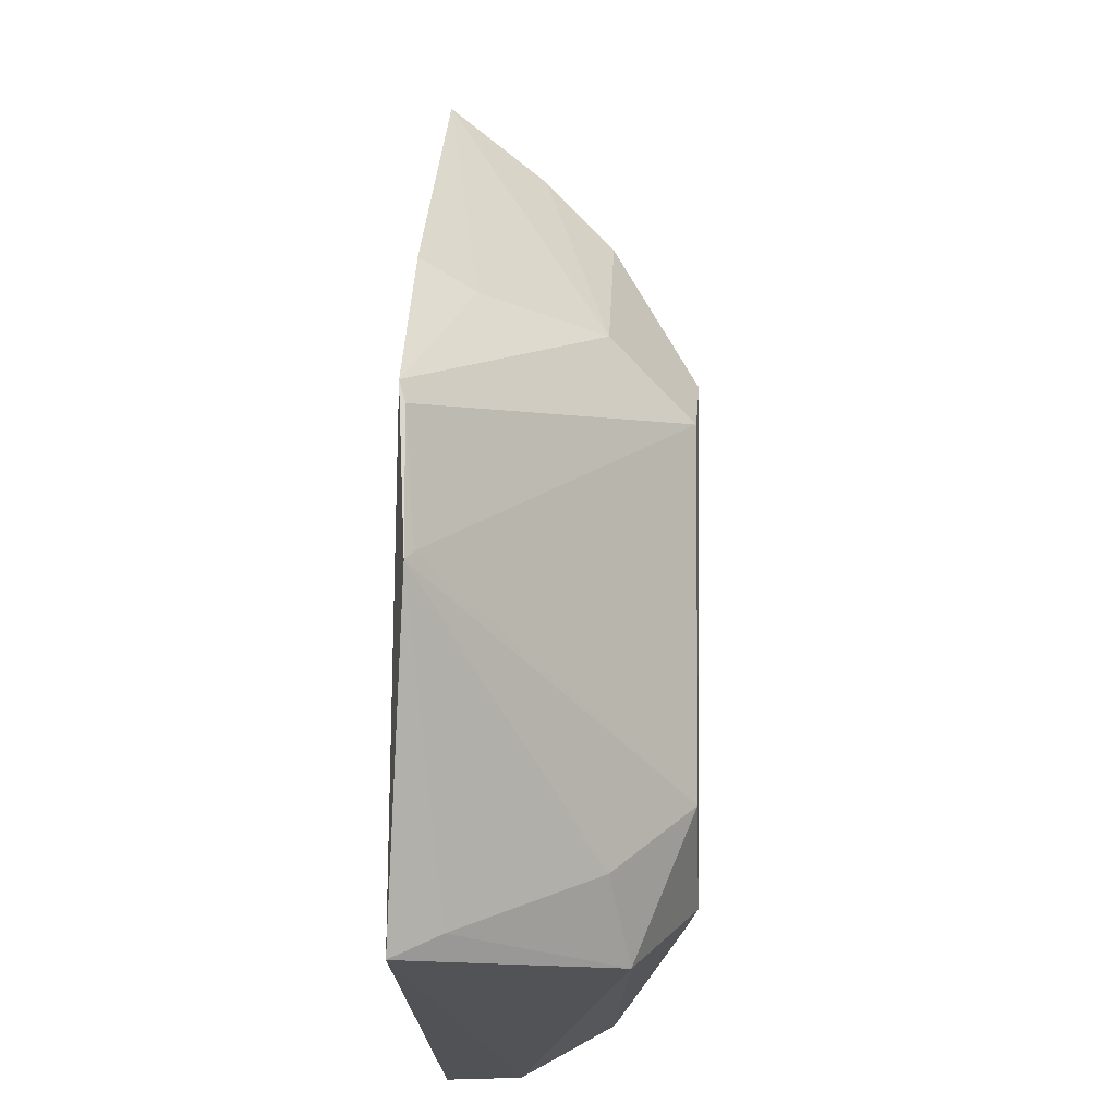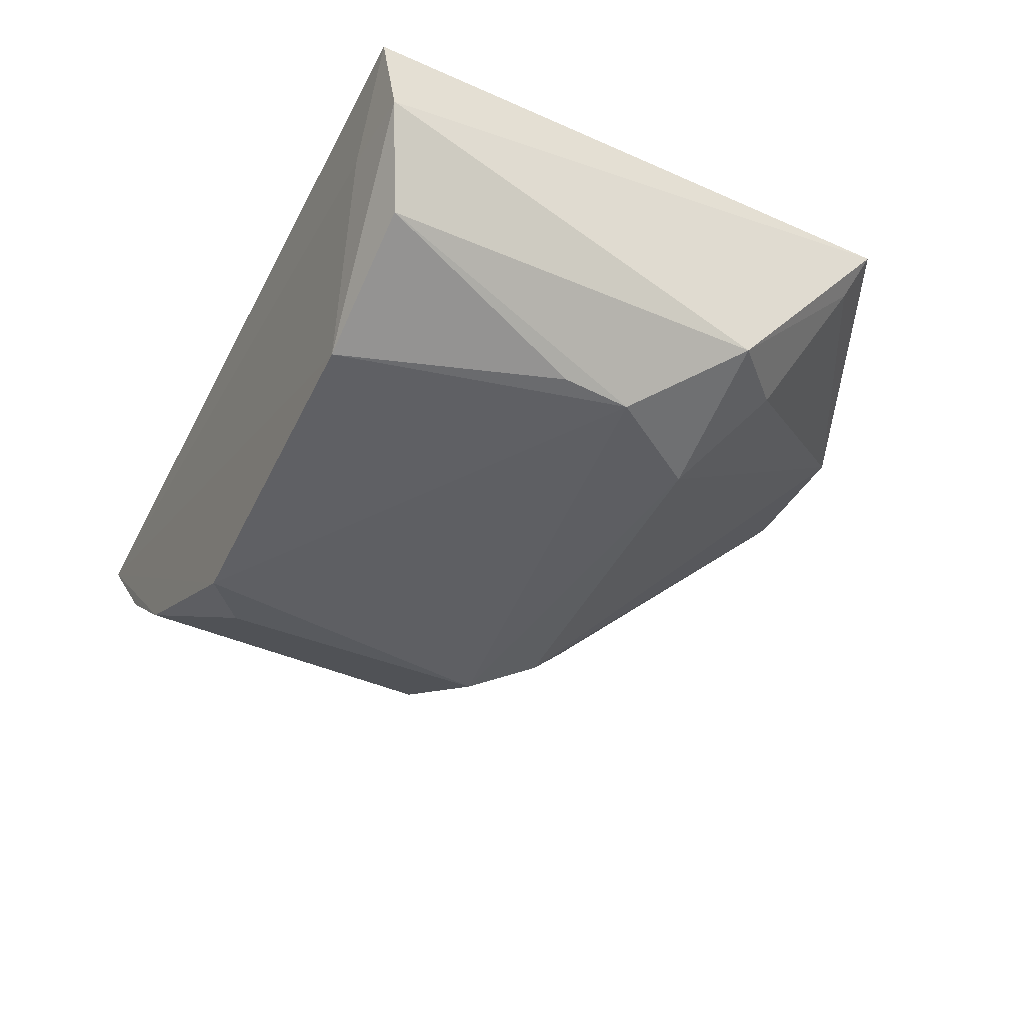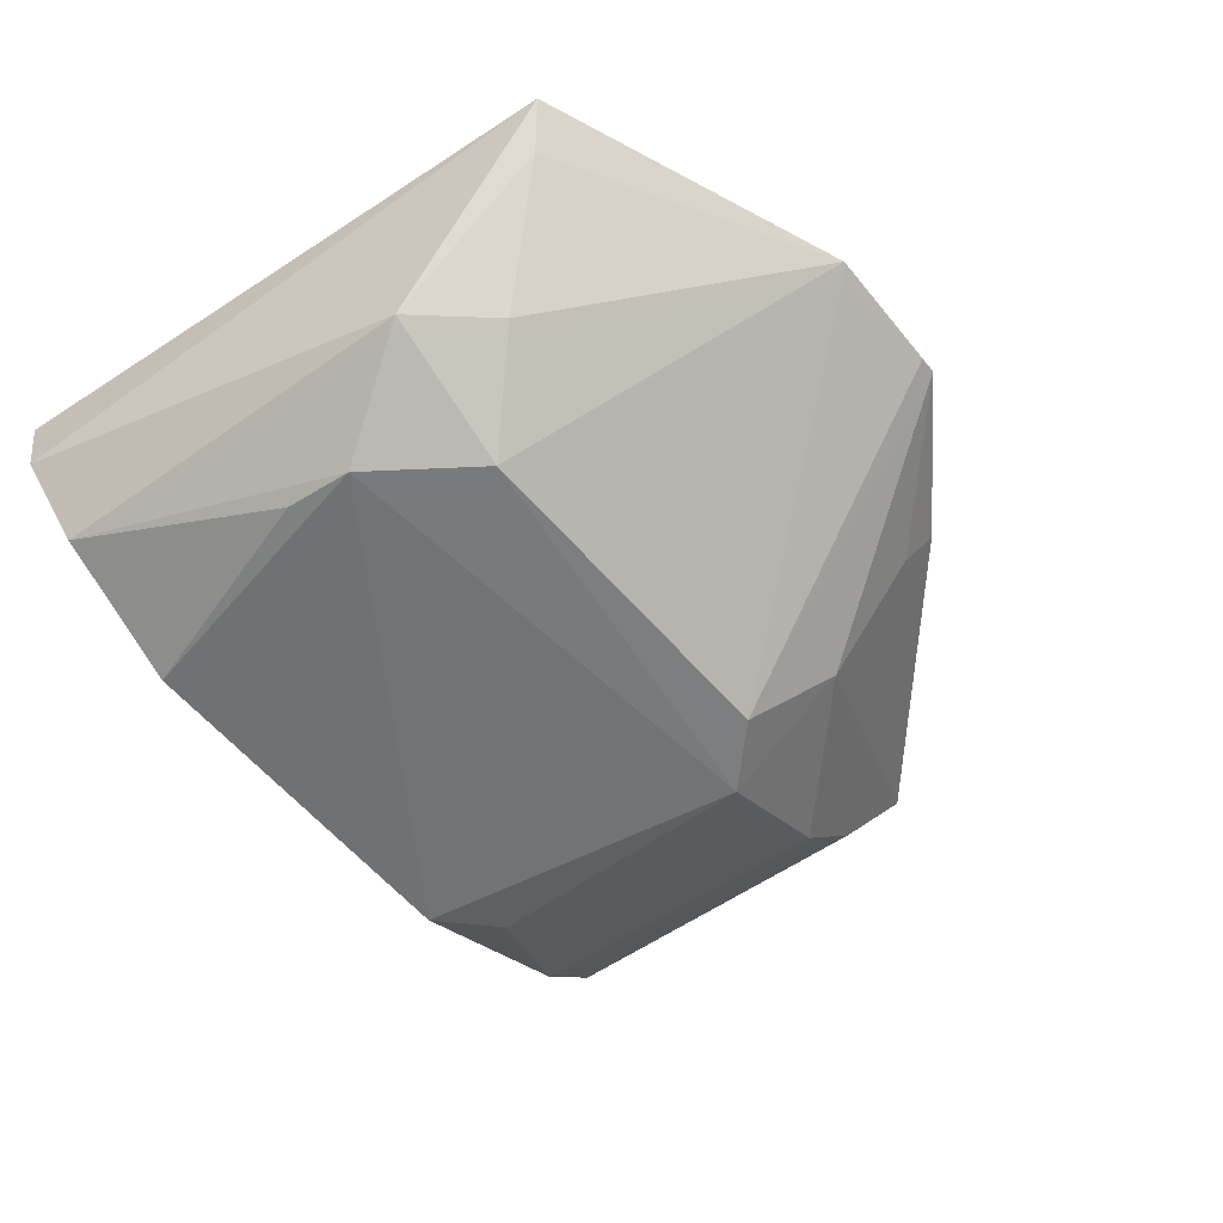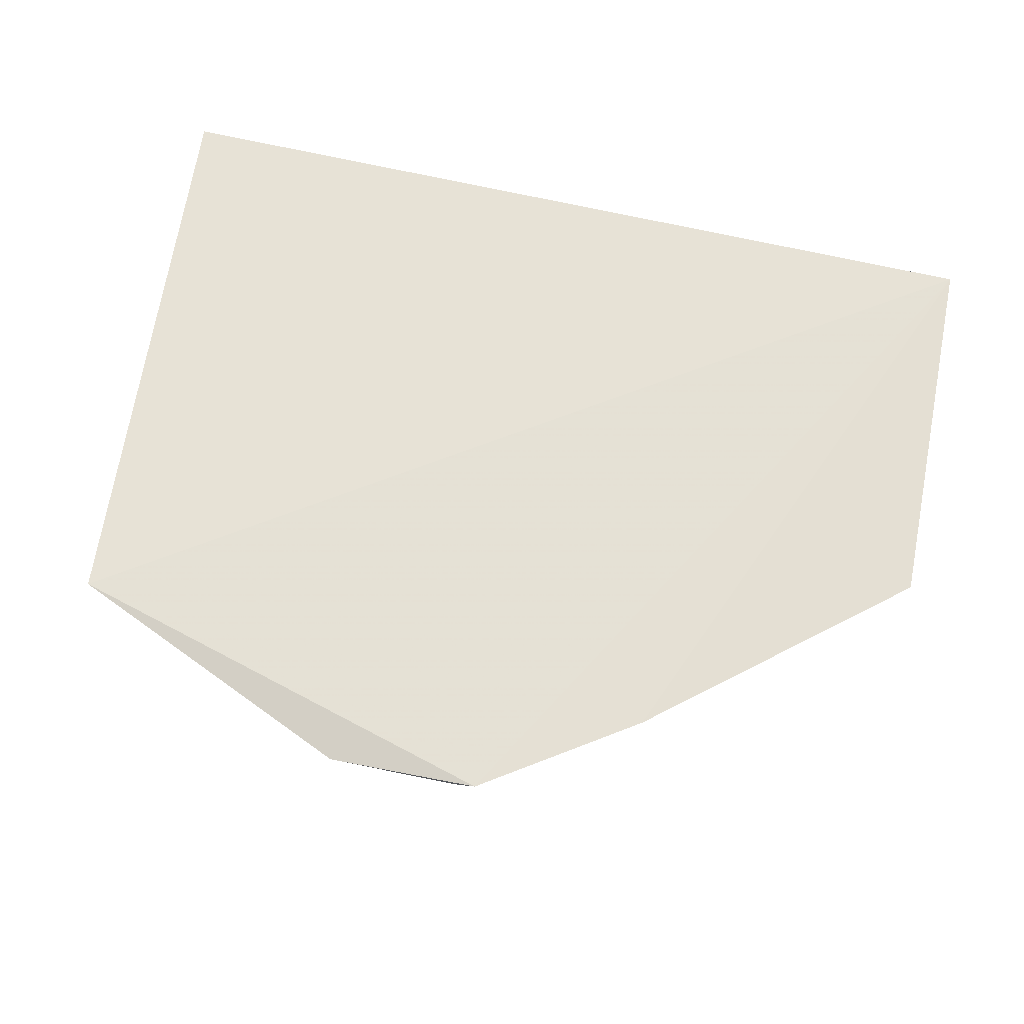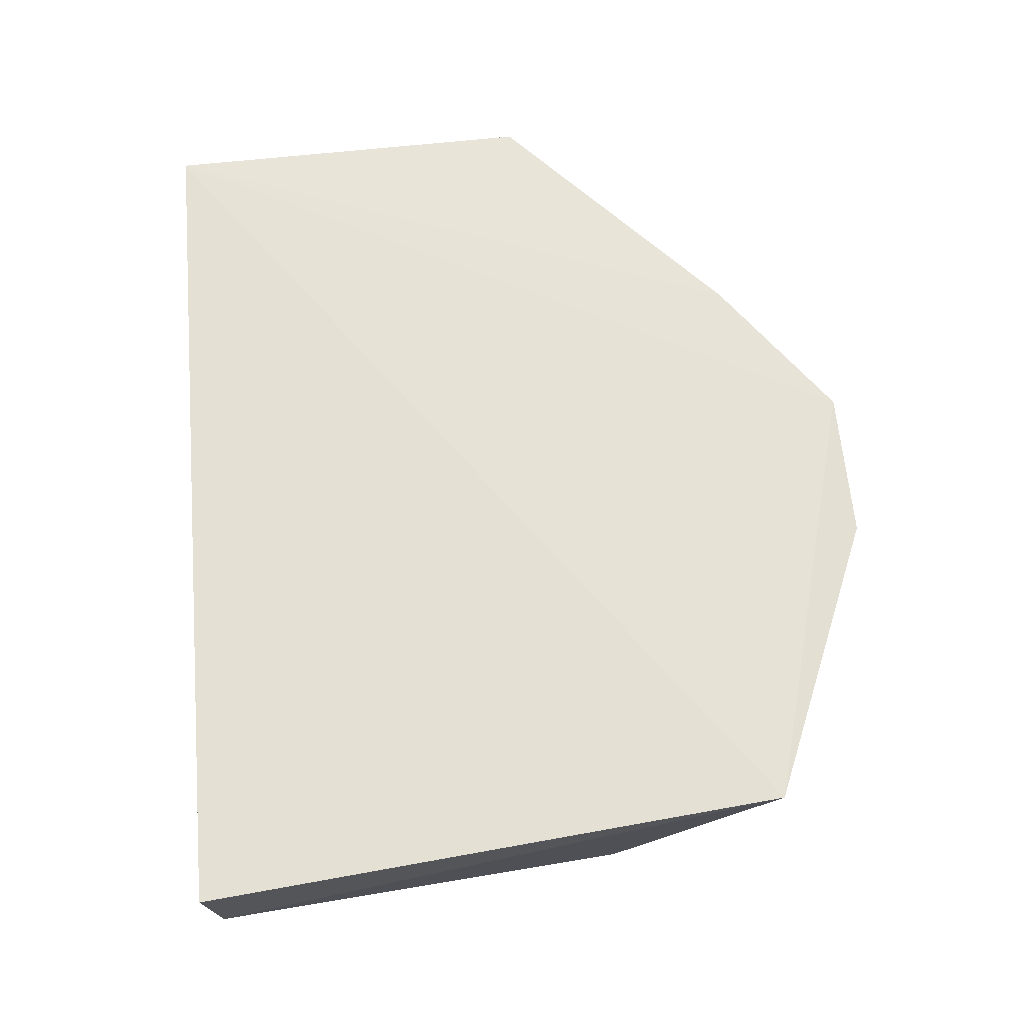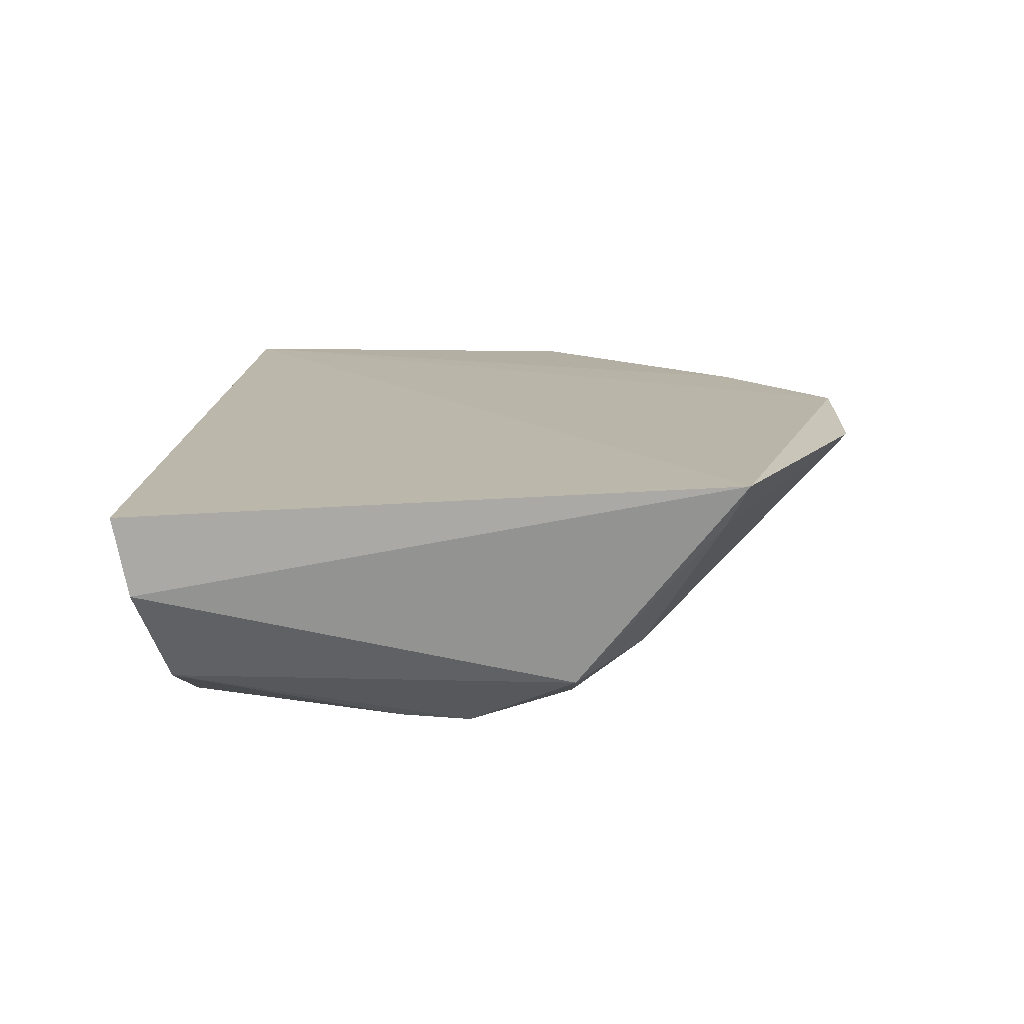
<metadata>
{"format":"obj","ext":"obj","renderer":"f3d","projection":"perspective","resolution":1024,"background":"white","views":[{"elev":72.3,"azim":-90.0,"up":"+Z"},{"elev":-40.8,"azim":-116.5,"up":"+Y"},{"elev":-54.8,"azim":-52.6,"up":"+Y"},{"elev":66.2,"azim":11.5,"up":"+Y"},{"elev":64.6,"azim":-96.3,"up":"+Y"},{"elev":15.2,"azim":-88.9,"up":"+Y"}]}
</metadata>
<code>
v 0.003028 -0.1094 0.03877
v 0.02195 -0.1105 0.02426
v 0.02188 -0.1103 0.006454
v -0.01911 -0.11 0.005486
v -0.01356 -0.1211 0.02049
v -0.01745 -0.1089 0.03272
v 0.01017 -0.1097 0.03403
v 0.008878 -0.1214 0.02326
v 0.006421 -0.1216 0.007923
v -0.01348 -0.1172 0.02842
v -0.01671 -0.1182 0.02531
v 0.01571 -0.1177 0.02269
v -0.0104 -0.1208 0.007287
v -0.003948 -0.1097 0.03874
v -0.01012 -0.1209 0.02524
v -0.01908 -0.1135 0.006162
v -0.01633 -0.111 0.03178
v 0.01894 -0.1147 0.02293
v 0.008956 -0.1174 0.02881
v 0.01561 -0.1173 0.007491
v -0.0152 -0.1135 0.006012
v -0.01682 -0.1179 0.007366
v 0.009074 -0.112 0.03302
v 0.006182 -0.1211 0.02582
v 0.01905 -0.1144 0.007133
v 0.00926 -0.121 0.01011
v -0.01368 -0.1209 0.01734
v 0.002097 -0.1096 0.03877
v -0.003522 -0.11 0.03839
f 6 1 3
f 6 3 4
f 7 2 3
f 7 3 1
f 9 8 5
f 13 9 5
f 13 3 9
f 14 1 6
f 15 5 8
f 15 14 10
f 15 11 5
f 15 10 11
f 16 11 6
f 16 6 4
f 17 11 10
f 17 6 11
f 17 14 6
f 17 10 14
f 18 3 2
f 19 8 12
f 19 12 18
f 19 18 2
f 20 9 3
f 21 4 3
f 21 3 13
f 21 16 4
f 21 13 16
f 22 5 11
f 22 11 16
f 22 16 13
f 23 7 1
f 23 1 19
f 23 19 2
f 23 2 7
f 24 15 8
f 24 8 19
f 24 19 1
f 25 18 12
f 25 12 20
f 25 20 3
f 25 3 18
f 26 20 12
f 26 12 8
f 26 8 9
f 26 9 20
f 27 22 13
f 27 13 5
f 27 5 22
f 28 24 1
f 28 1 14
f 29 28 14
f 29 24 28
f 29 14 15
f 29 15 24

</code>
